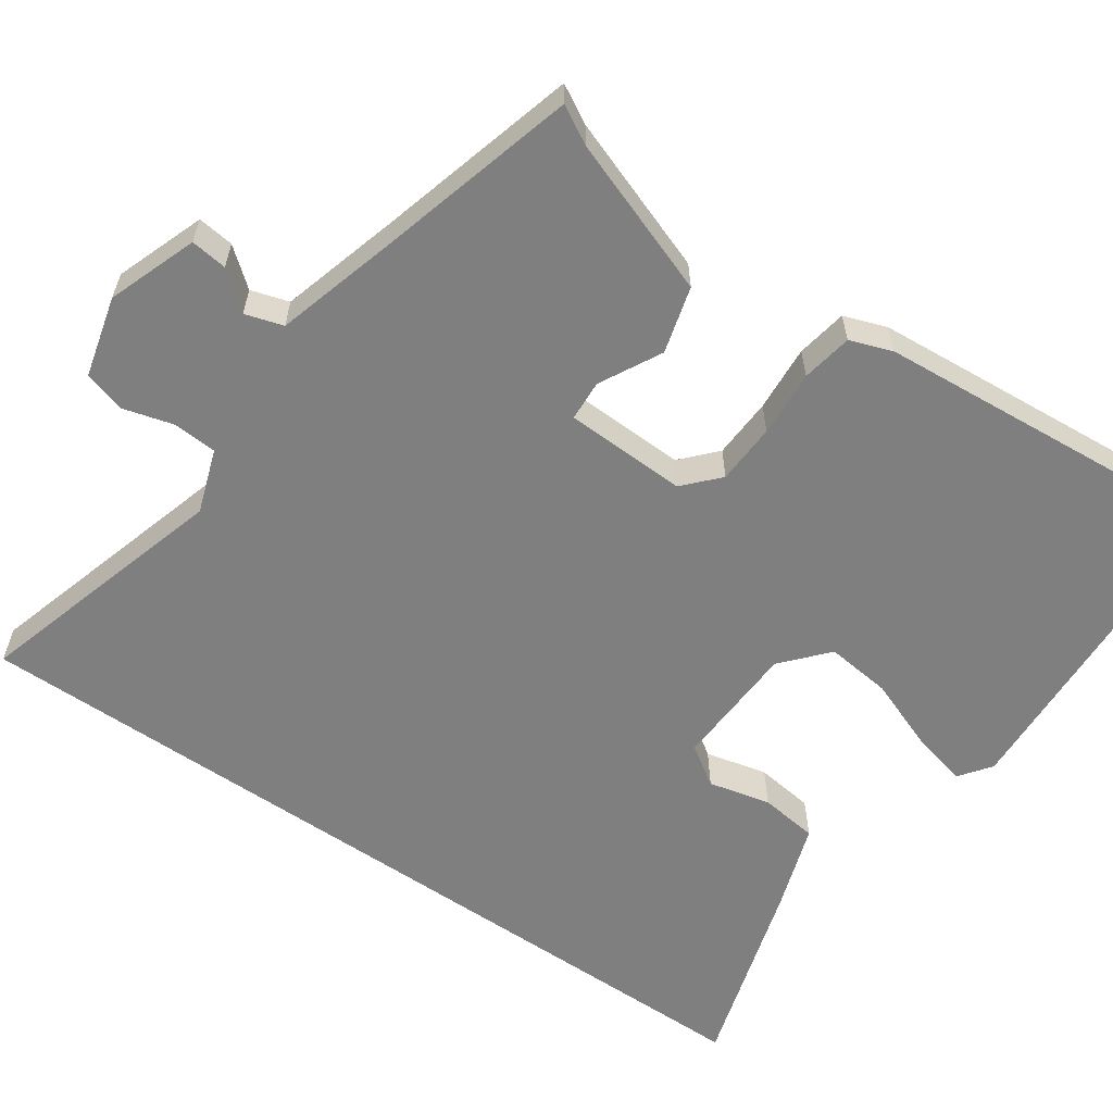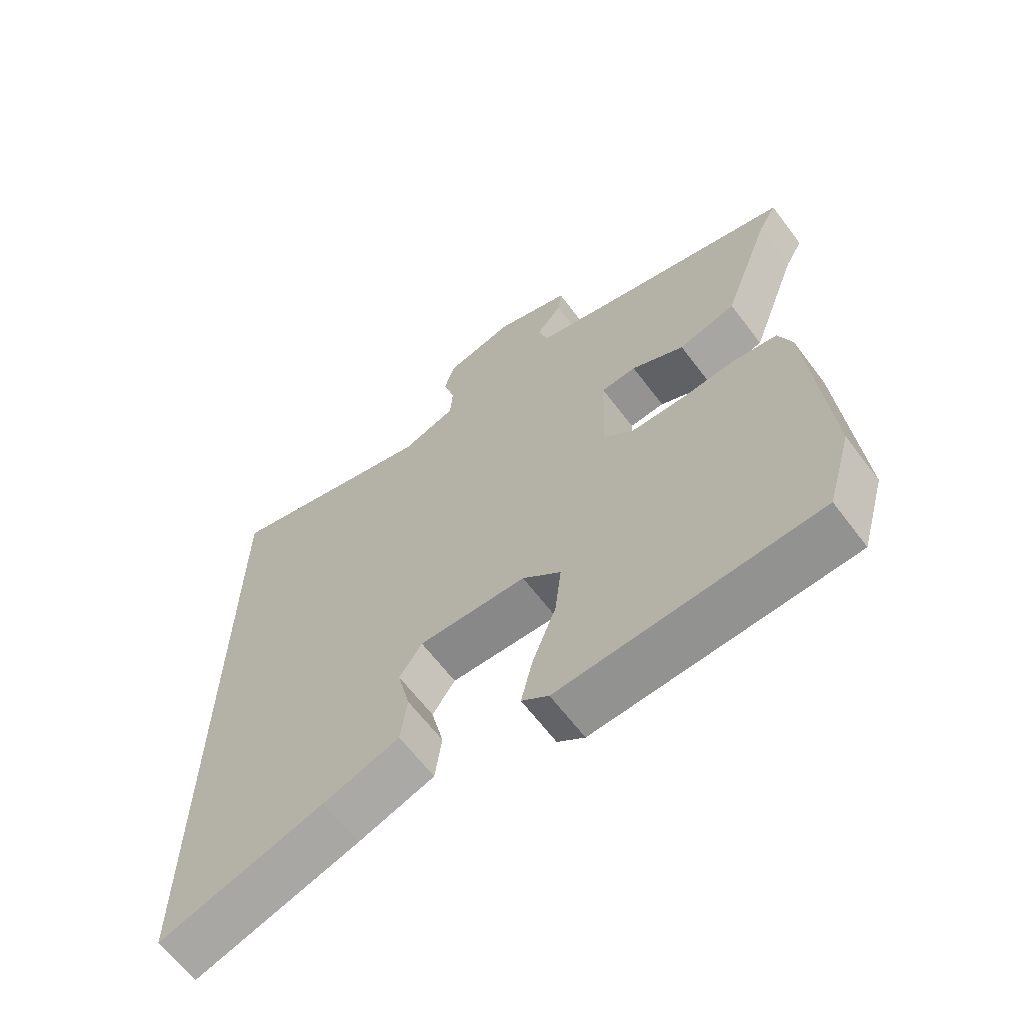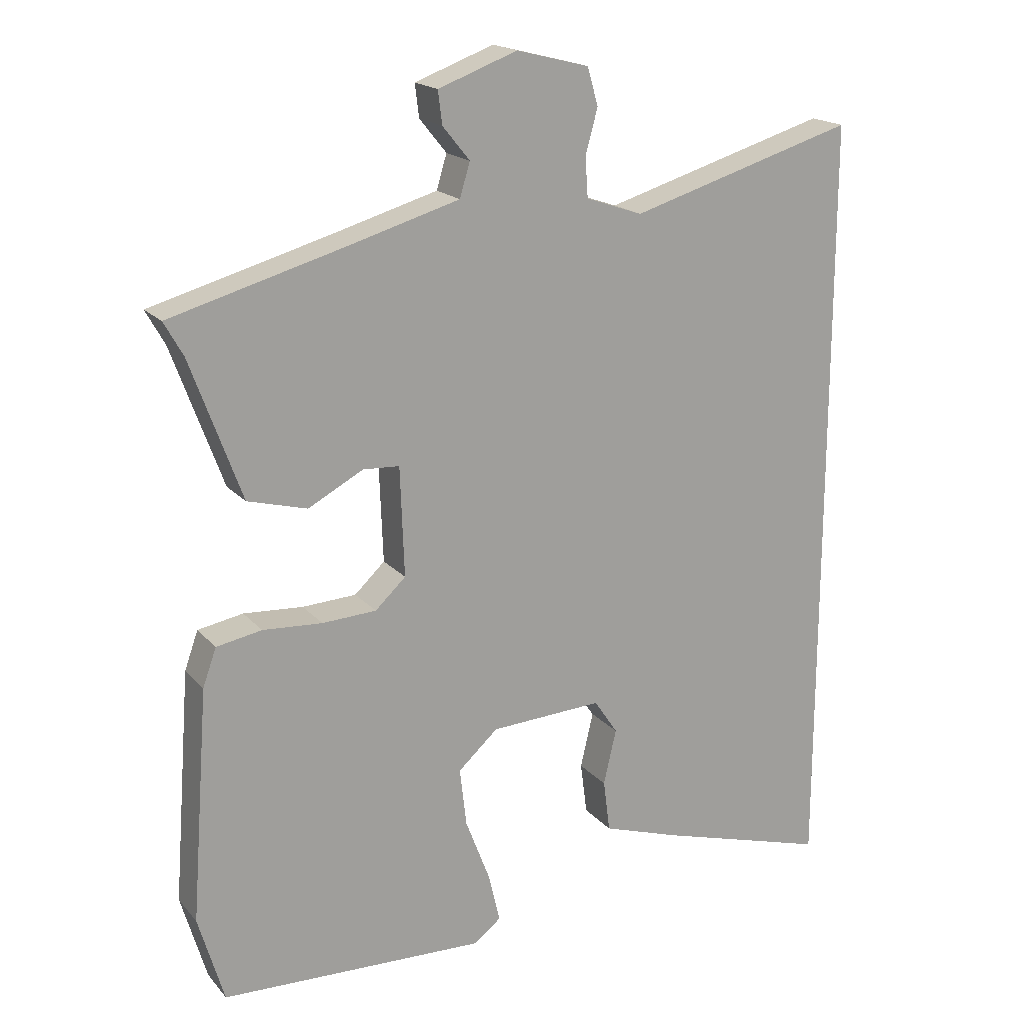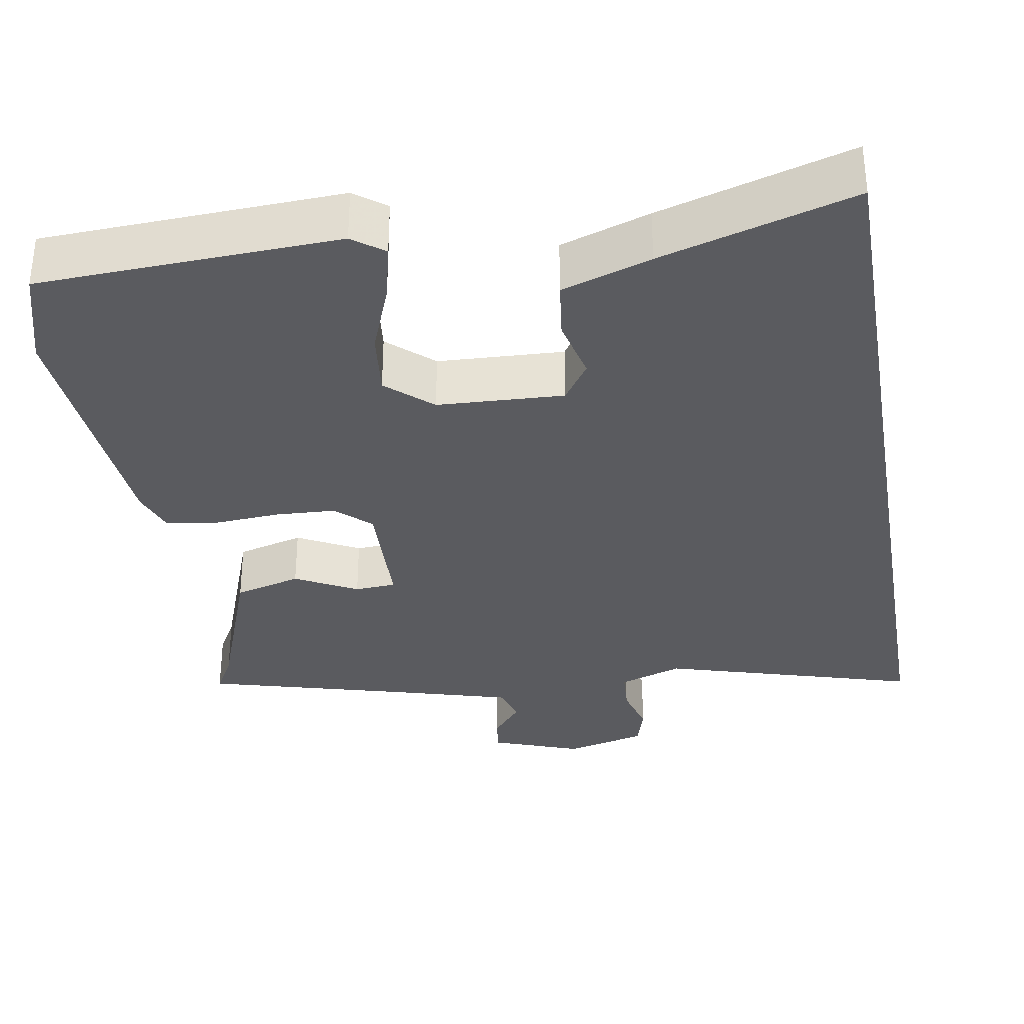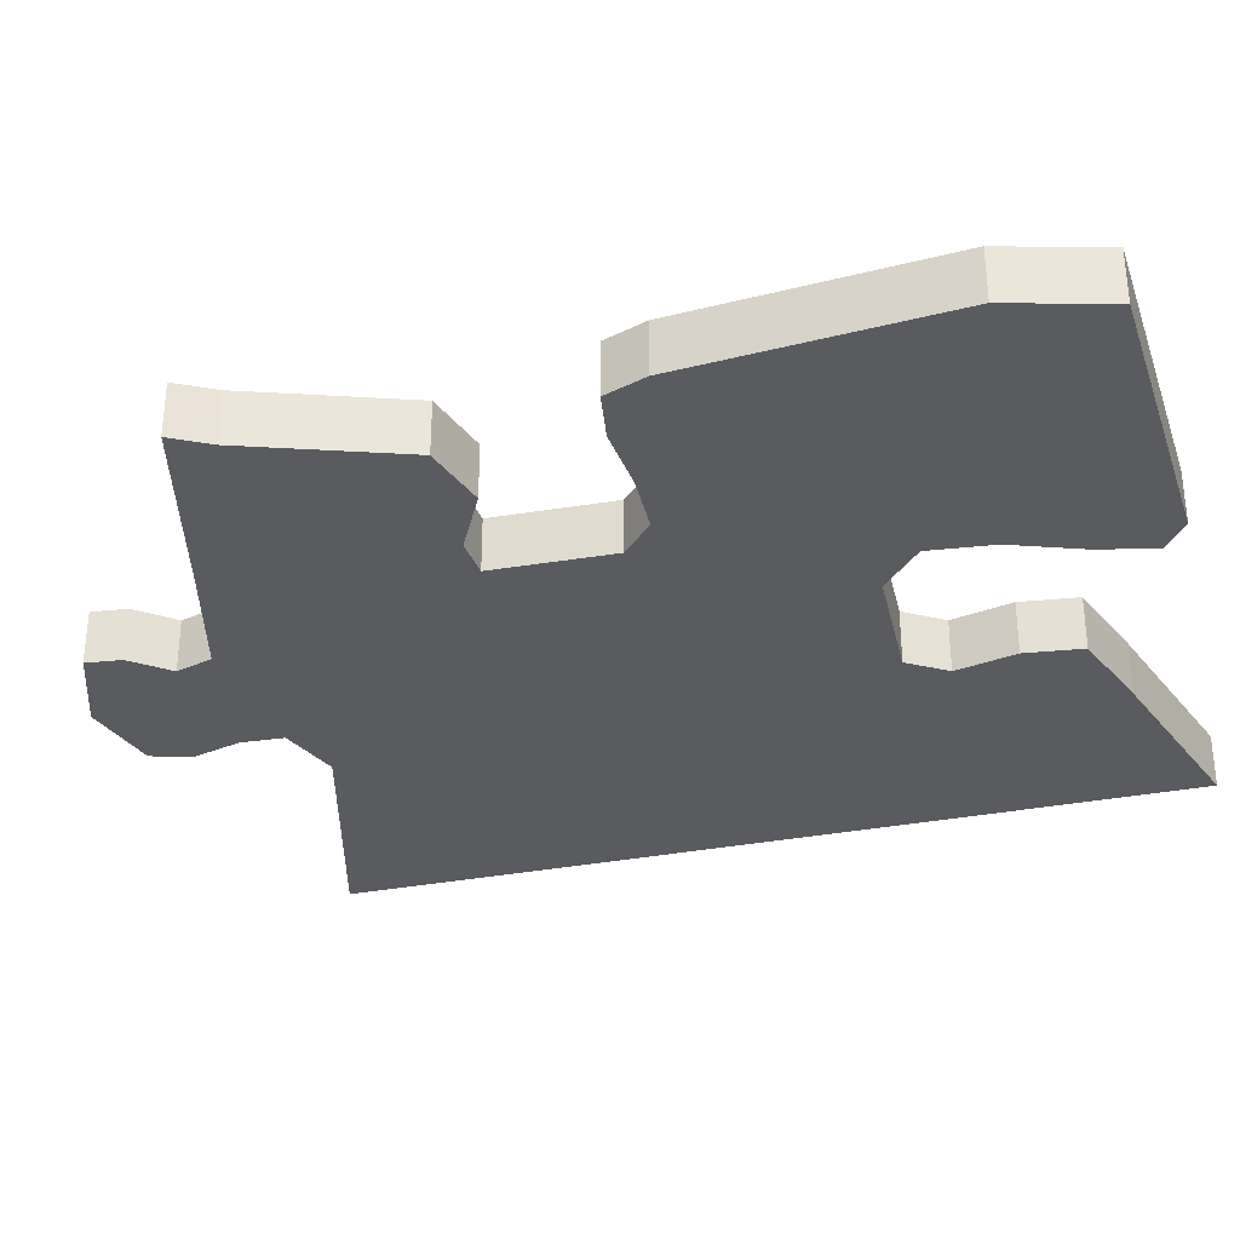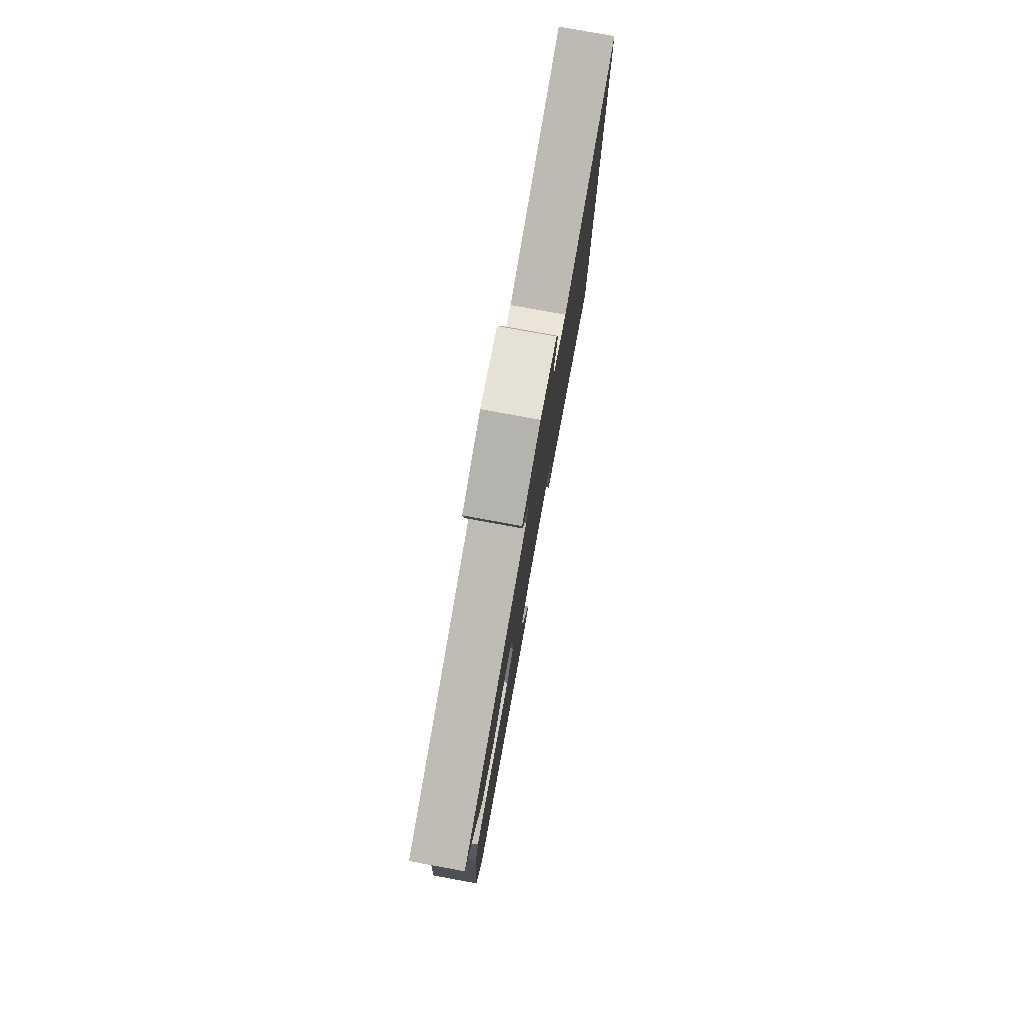
<metadata>
{"format":"obj","ext":"obj","renderer":"f3d","projection":"perspective","resolution":1024,"background":"white","views":[{"elev":-59.8,"azim":55.5,"up":"+Y"},{"elev":-64.6,"azim":37.2,"up":"+Z"},{"elev":18.5,"azim":152.2,"up":"+Z"},{"elev":-33.4,"azim":-170.2,"up":"+Y"},{"elev":-32.1,"azim":105.3,"up":"+Y"},{"elev":79.3,"azim":100.3,"up":"+Z"}]}
</metadata>
<code>
v 0.535 0.07 0.45
v 0.507 0.07 0.4
v 0.432 0.07 0.195
v 0.344 0.07 0.171
v 0.263 0.07 0.214
v 0.209 0.07 0.211
v 0.203 0.07 0.05
v 0.248 0.07 0.008
v 0.328 0.07 0.004
v 0.416 0.07 0.01
v 0.483 0.07 -0.002
v 0.503 0.07 -0.058
v 0.529 0.07 -0.401
v 0.491 0.07 -0.531
v 0.098 0.07 -0.548
v 0.057 0.07 -0.517
v 0.075 0.07 -0.442
v 0.111 0.07 -0.348
v 0.121 0.07 -0.262
v 0.062 0.07 -0.209
v -0.104 0.07 -0.201
v -0.139 0.07 -0.253
v -0.12 0.07 -0.335
v -0.13 0.07 -0.412
v -0.247 0.07 -0.451
v -0.5 0.07 -0.526
v -0.5 0.07 0.622
v -0.165 0.07 0.523
v -0.081 0.07 0.552
v -0.077 0.07 0.61
v -0.095 0.07 0.676
v -0.079 0.07 0.731
v 0.028 0.07 0.758
v 0.145 0.07 0.715
v 0.139 0.07 0.667
v 0.099 0.07 0.618
v 0.114 0.07 0.568
v 0.274 0.07 0.522
v 0.535 0 0.45
v 0.507 0 0.4
v 0.432 0 0.195
v 0.344 0 0.171
v 0.263 0 0.214
v 0.209 0 0.211
v 0.203 0 0.05
v 0.248 0 0.008
v 0.328 0 0.004
v 0.416 0 0.01
v 0.483 0 -0.002
v 0.503 0 -0.058
v 0.529 0 -0.401
v 0.491 0 -0.531
v 0.098 0 -0.548
v 0.057 0 -0.517
v 0.075 0 -0.442
v 0.111 0 -0.348
v 0.121 0 -0.262
v 0.062 0 -0.209
v -0.104 0 -0.201
v -0.139 0 -0.253
v -0.12 0 -0.335
v -0.13 0 -0.412
v -0.247 0 -0.451
v -0.5 0 -0.526
v -0.5 0 0.622
v -0.165 0 0.523
v -0.081 0 0.552
v -0.077 0 0.61
v -0.095 0 0.676
v -0.079 0 0.731
v 0.028 0 0.758
v 0.145 0 0.715
v 0.139 0 0.667
v 0.099 0 0.618
v 0.114 0 0.568
v 0.274 0 0.522
f 33 34 35 36
f 33 36 37
f 30 31 32 33
f 29 30 33 37
f 28 29 37 38
f 26 27 28
f 22 23 24 25
f 22 25 26 28
f 15 16 17 18
f 15 18 19
f 14 15 19
f 13 14 19 20
f 9 10 11 12
f 8 9 12 13
f 7 8 13 20
f 2 3 4 5
f 2 5 6
f 1 2 6
f 38 1 6
f 21 22 28 38
f 21 38 6
f 6 7 20 21
f 74 73 72 71
f 75 74 71
f 71 70 69 68
f 75 71 68 67
f 76 75 67 66
f 66 65 64
f 63 62 61 60
f 66 64 63 60
f 56 55 54 53
f 57 56 53
f 57 53 52
f 58 57 52 51
f 50 49 48 47
f 51 50 47 46
f 58 51 46 45
f 43 42 41 40
f 44 43 40
f 44 40 39
f 44 39 76
f 76 66 60 59
f 44 76 59
f 59 58 45 44
f 1 39 40 2
f 2 40 41 3
f 3 41 42 4
f 4 42 43 5
f 5 43 44 6
f 6 44 45 7
f 7 45 46 8
f 8 46 47 9
f 9 47 48 10
f 10 48 49 11
f 11 49 50 12
f 12 50 51 13
f 13 51 52 14
f 14 52 53 15
f 15 53 54 16
f 16 54 55 17
f 17 55 56 18
f 18 56 57 19
f 19 57 58 20
f 20 58 59 21
f 21 59 60 22
f 22 60 61 23
f 23 61 62 24
f 24 62 63 25
f 25 63 64 26
f 26 64 65 27
f 27 65 66 28
f 28 66 67 29
f 29 67 68 30
f 30 68 69 31
f 31 69 70 32
f 32 70 71 33
f 33 71 72 34
f 34 72 73 35
f 35 73 74 36
f 36 74 75 37
f 37 75 76 38
f 38 76 39 1

</code>
